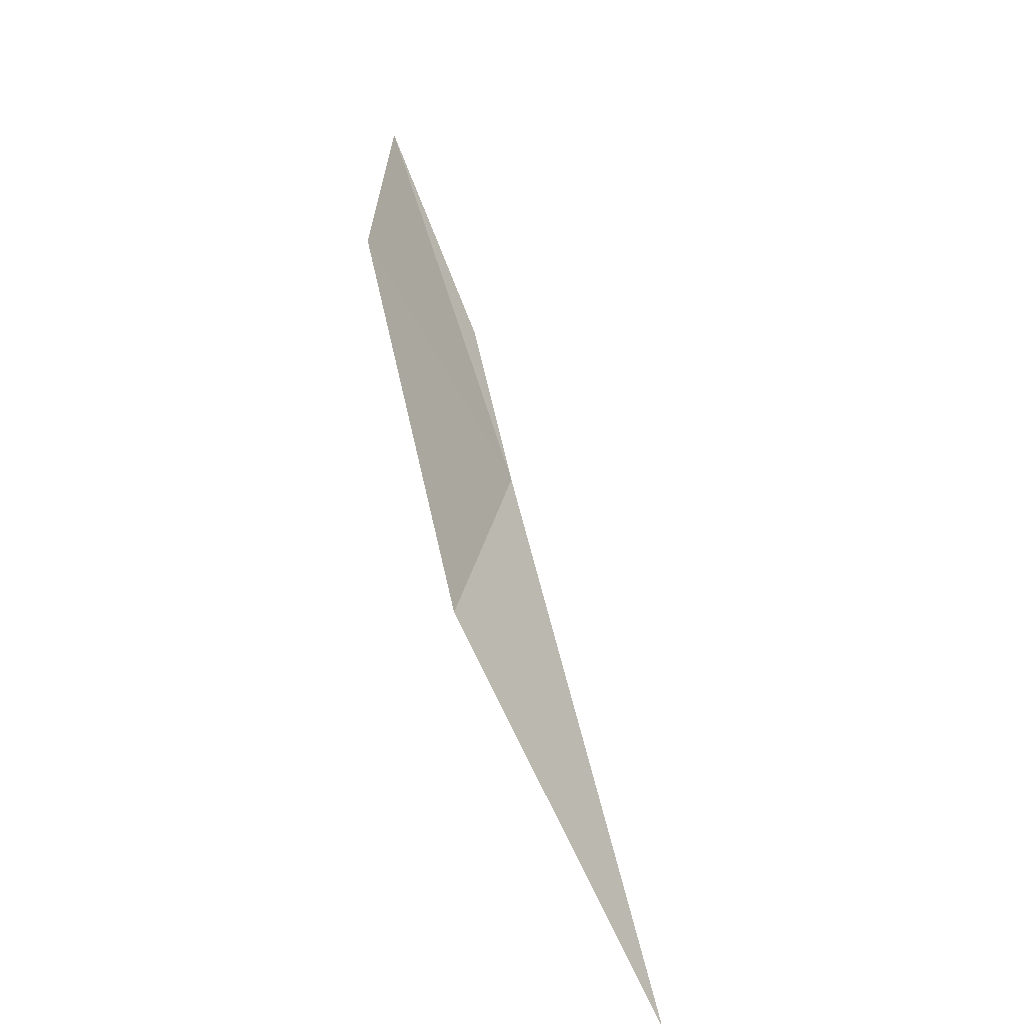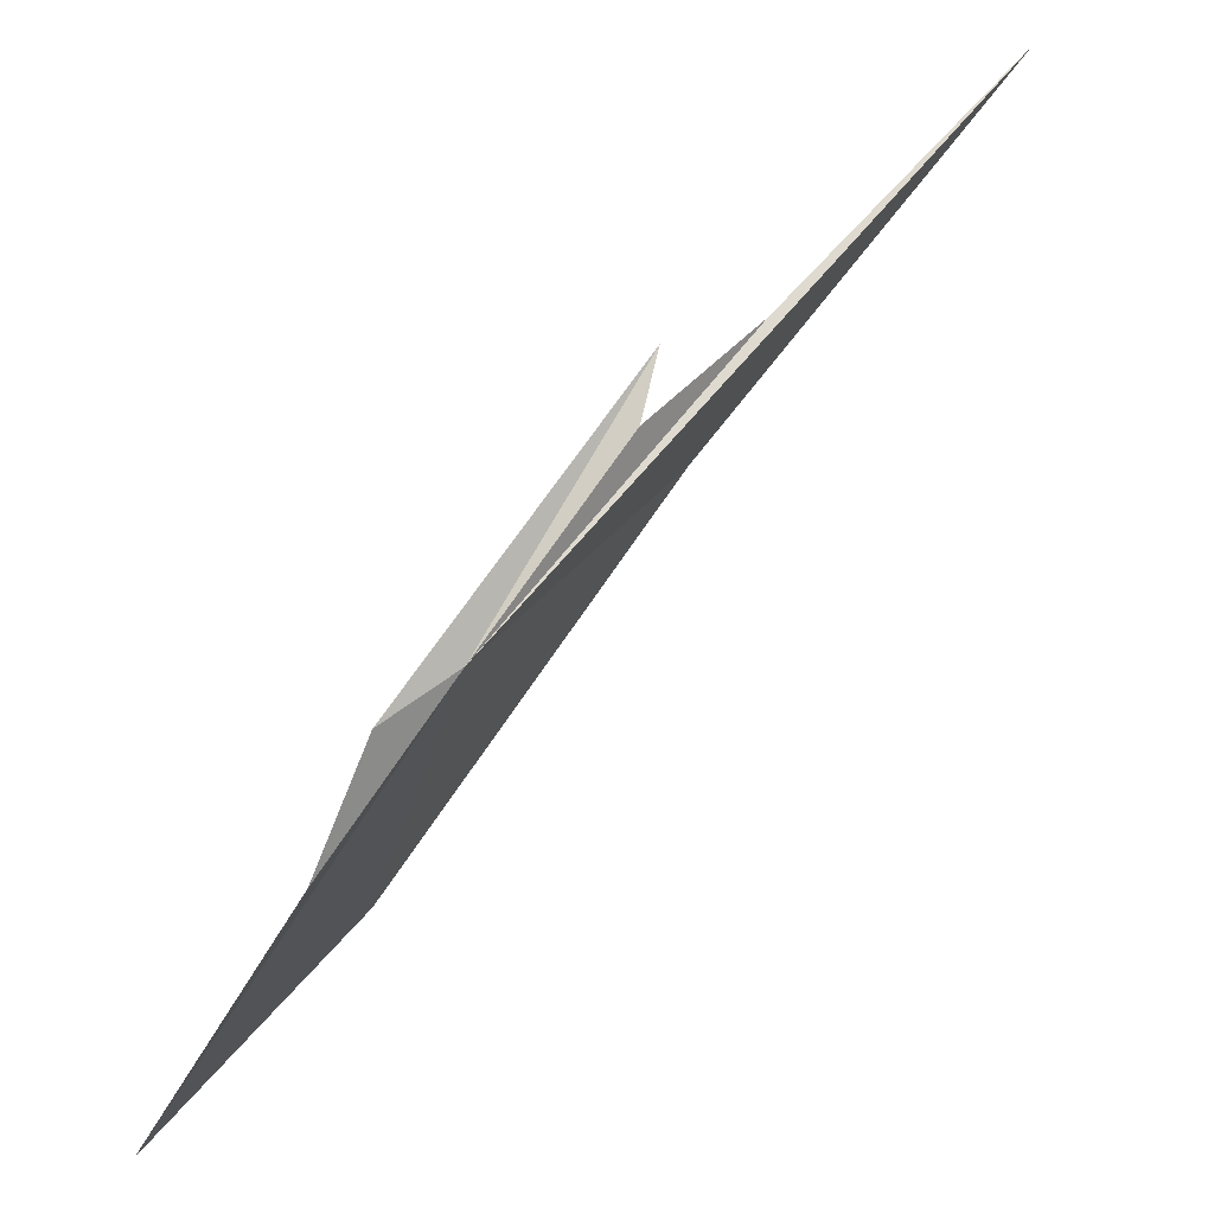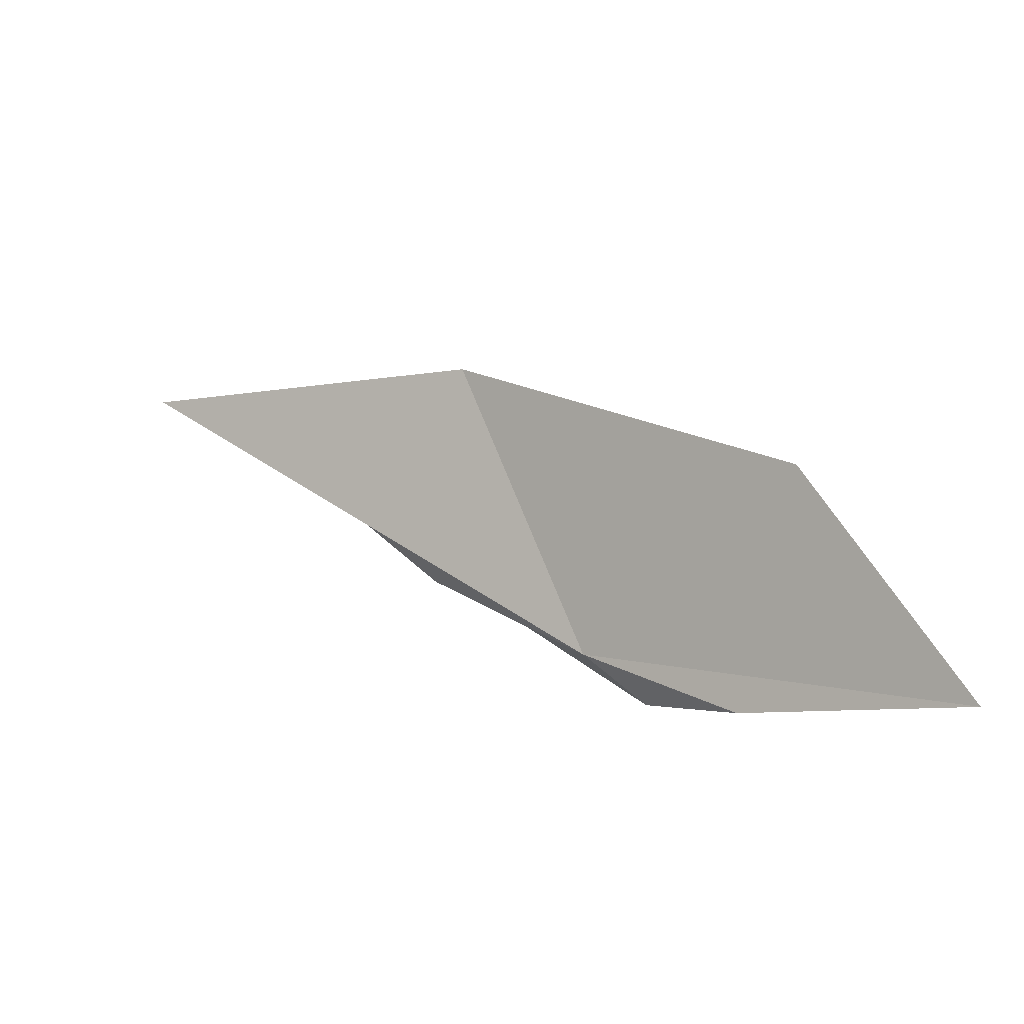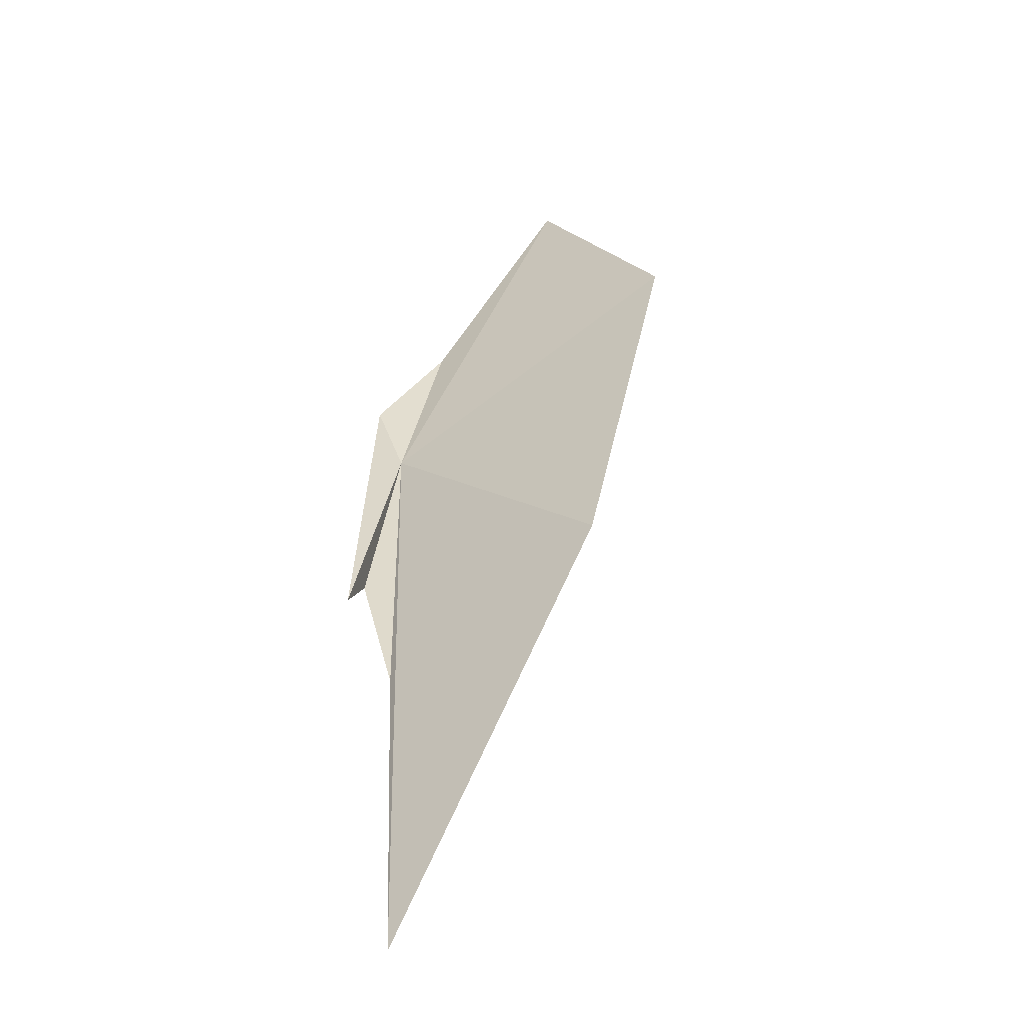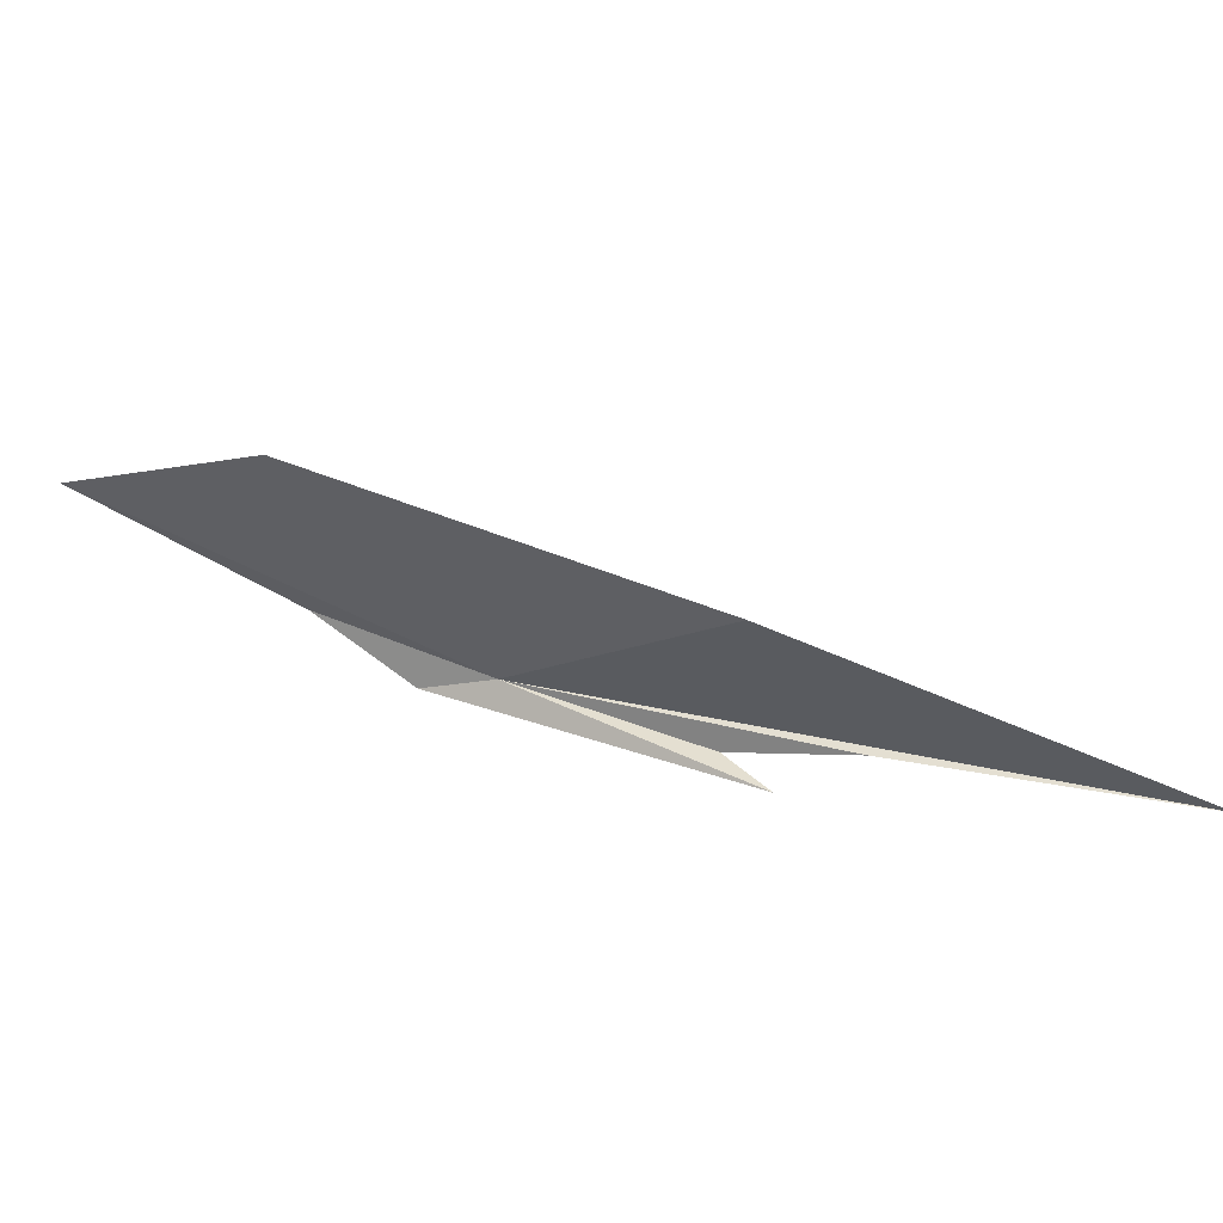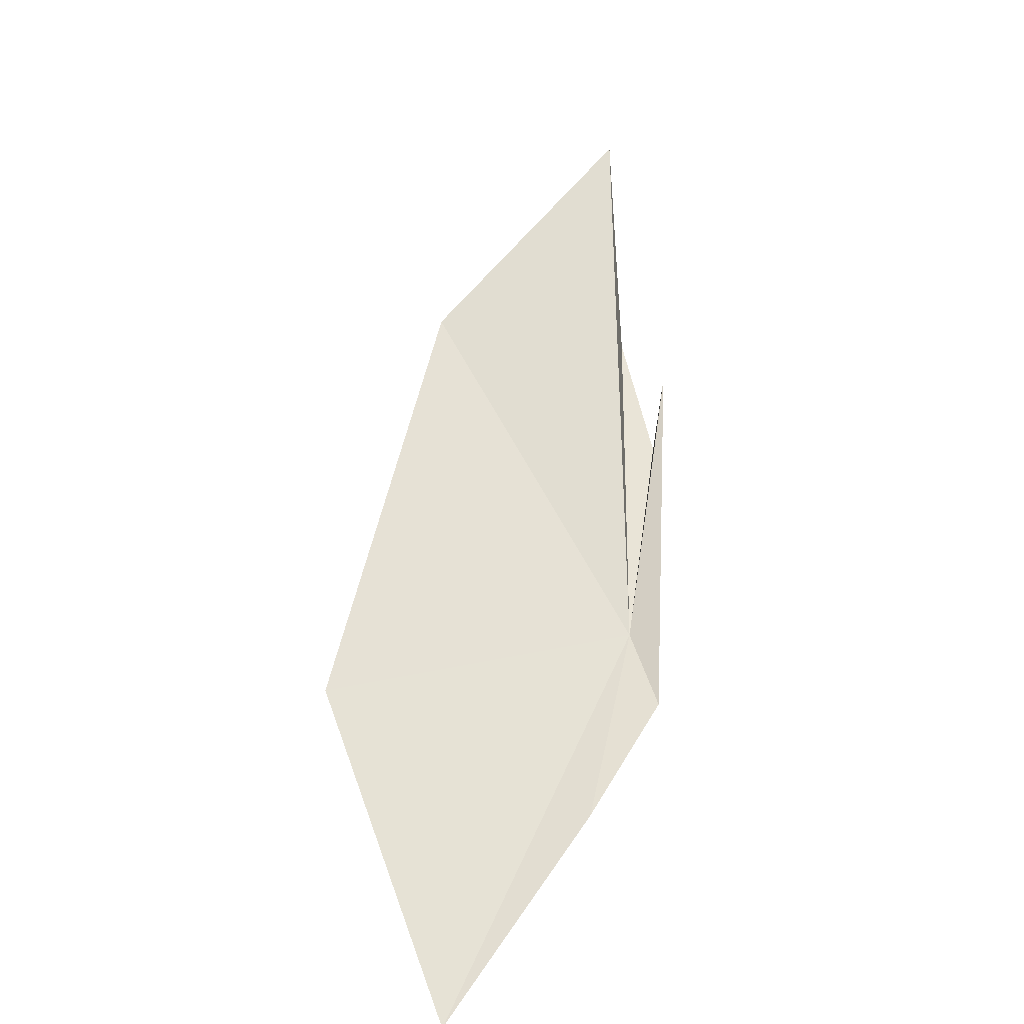
<metadata>
{"format":"obj","ext":"obj","renderer":"f3d","projection":"perspective","resolution":1024,"background":"white","views":[{"elev":53.0,"azim":-147.9,"up":"+Z"},{"elev":-35.8,"azim":-157.4,"up":"+Y"},{"elev":35.4,"azim":-3.2,"up":"+Z"},{"elev":79.2,"azim":-89.6,"up":"+Y"},{"elev":27.6,"azim":157.0,"up":"+Z"},{"elev":2.4,"azim":92.4,"up":"+Y"}]}
</metadata>
<code>
v 6.372 35.79 -26.55
v 5.999 36.2 -26.61
v 5.946 36.37 -26.64
v 5.196 37 -26.5
v 5.761 36.45 -26.54
v 6.524 35.65 -26.62
v 6.718 35.44 -26.47
v 6.869 35.72 -25.93
v 6.09 36.5 -26.11
v 7.207 35.12 -26.19
f 1 3 2
f 1 5 4
f 1 7 6
f 1 9 8
f 1 8 10
f 1 6 3
f 1 10 7
f 1 2 5
f 1 4 9

</code>
